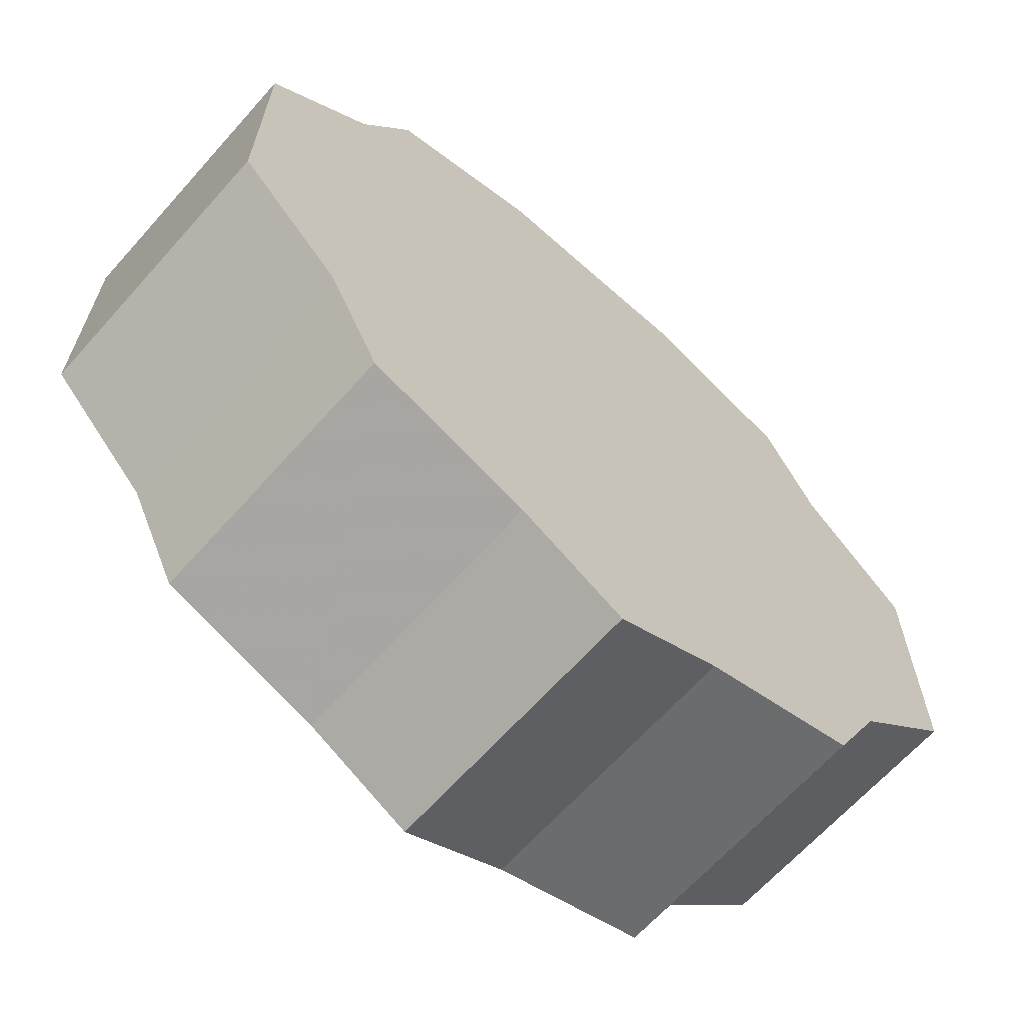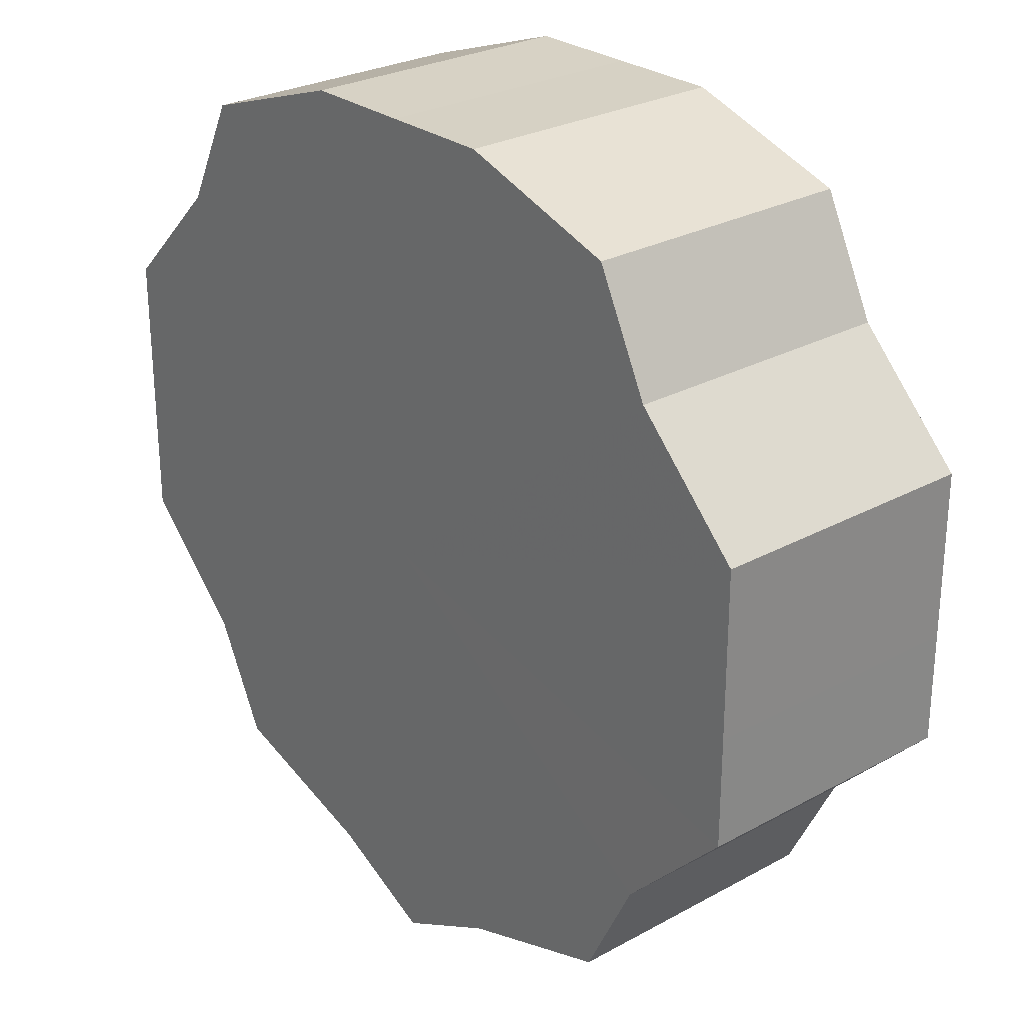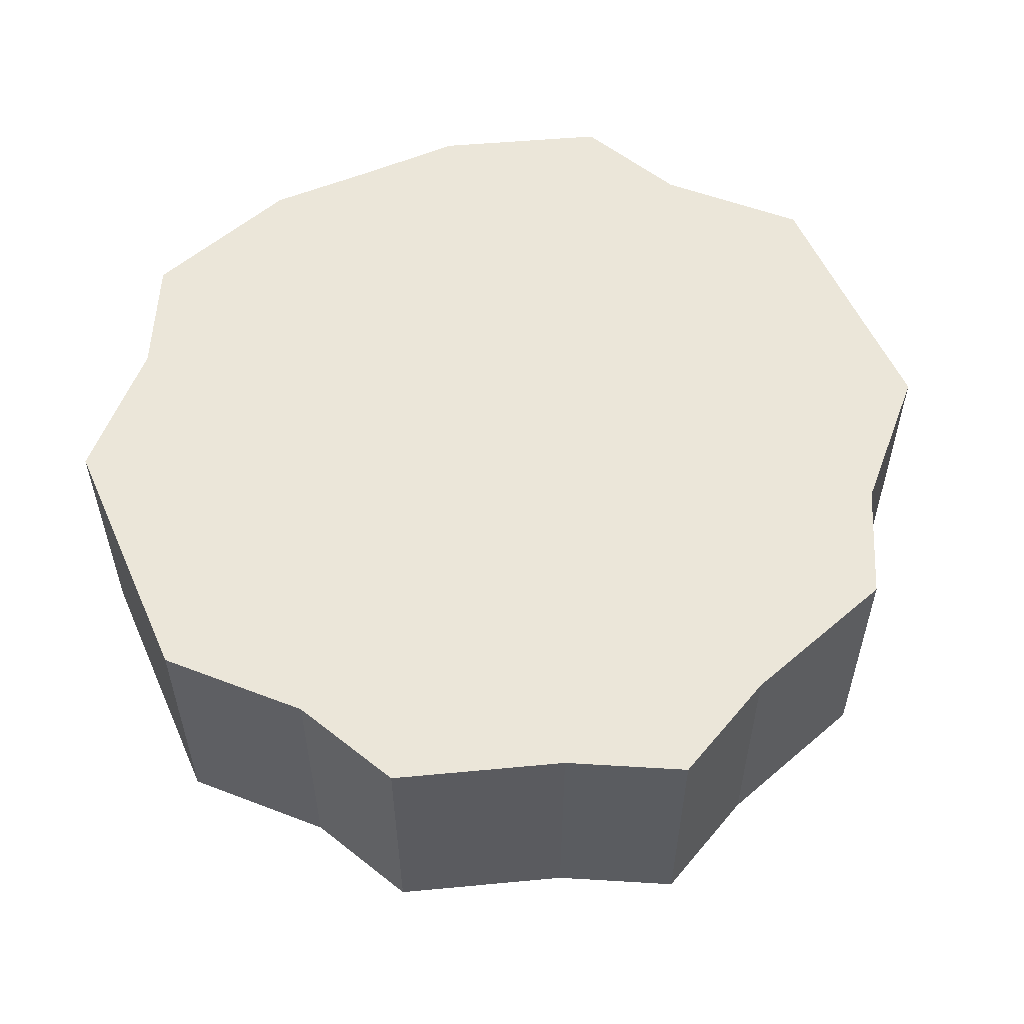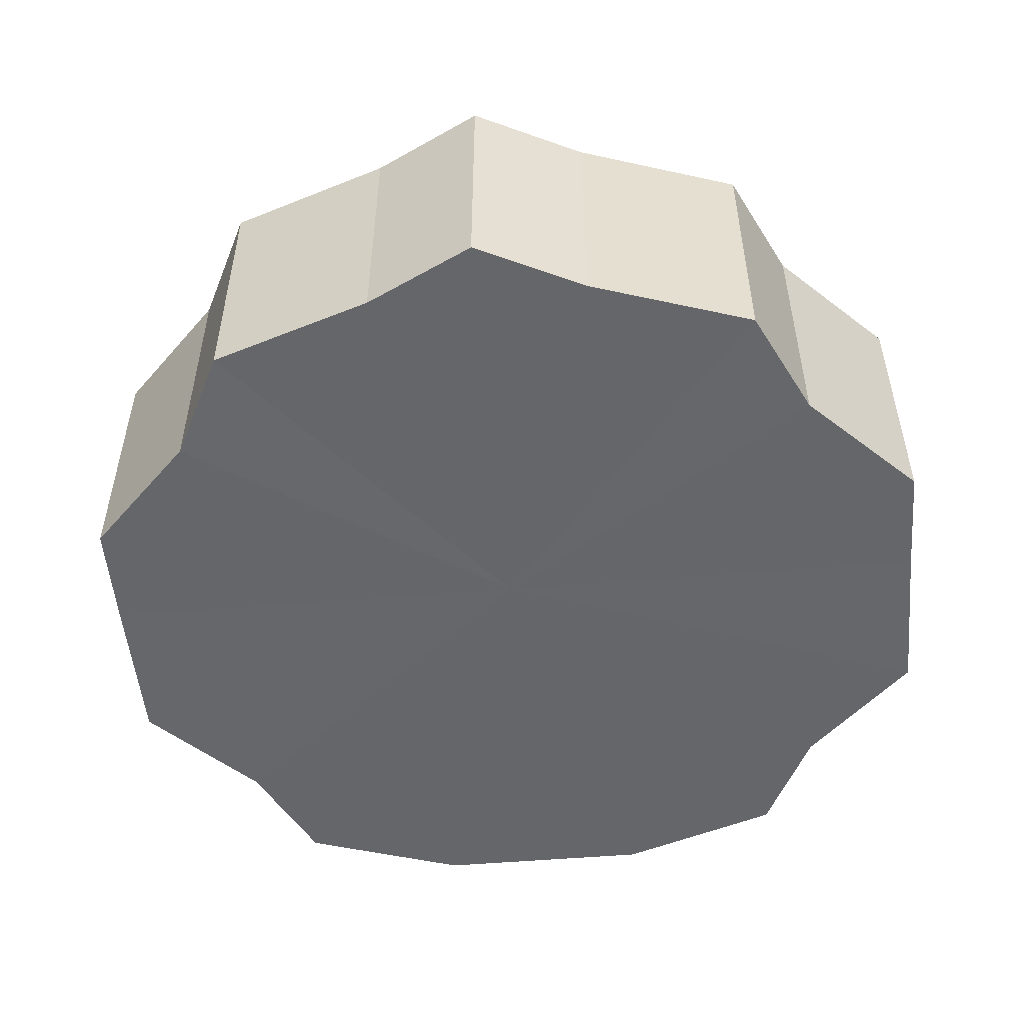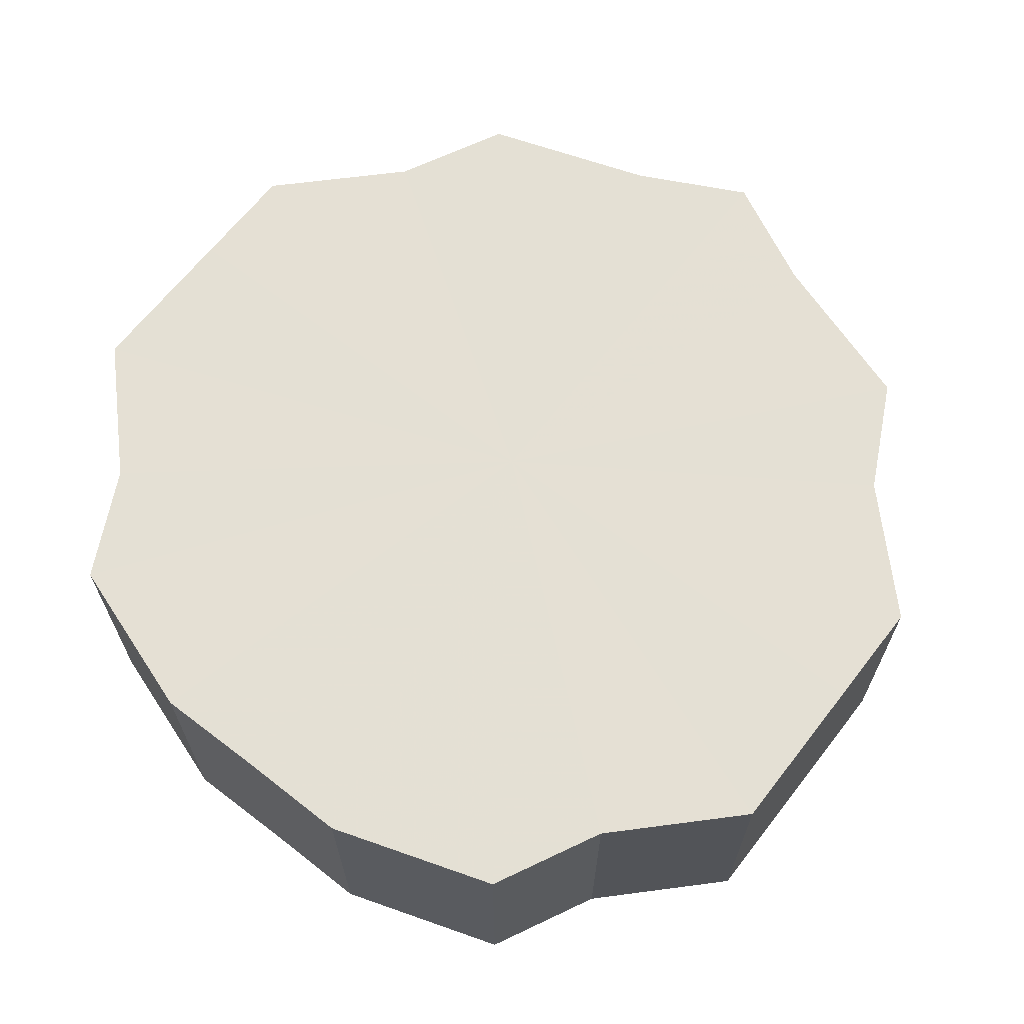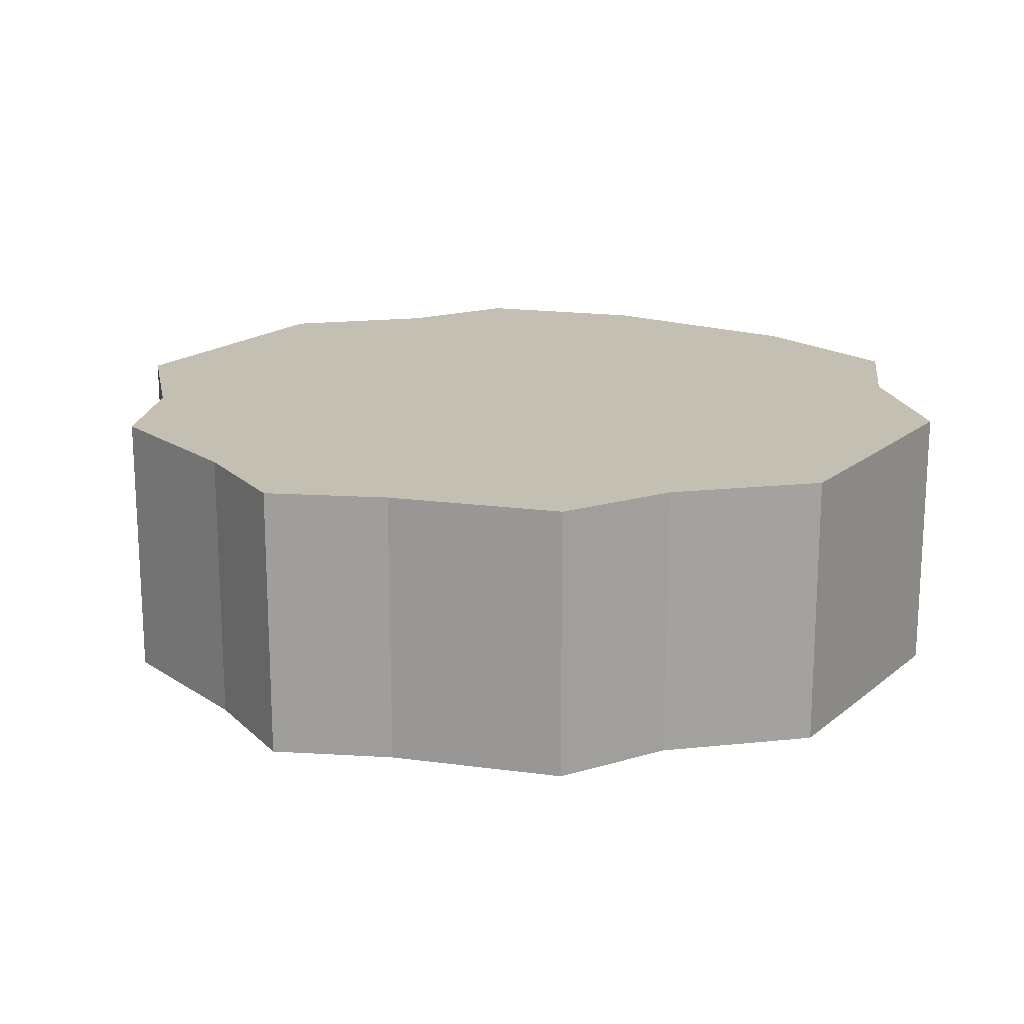
<metadata>
{"format":"obj","ext":"obj","renderer":"f3d","projection":"perspective","resolution":1024,"background":"white","views":[{"elev":-65.6,"azim":-41.7,"up":"+Y"},{"elev":27.1,"azim":-130.3,"up":"+Y"},{"elev":56.0,"azim":-23.7,"up":"+Z"},{"elev":-51.9,"azim":5.1,"up":"+Z"},{"elev":65.9,"azim":-142.1,"up":"+Z"},{"elev":17.8,"azim":33.3,"up":"+Z"}]}
</metadata>
<code>
o 29256
v 2243 1862 10.11
v 2243 1862 10.11
v 2243 1862 10.16
v 2243 1862 10.11
v 2243 1862 10.16
v 2243 1862 10.11
v 2243 1862 10.16
v 2243 1862 10.11
v 2243 1862 10.16
v 2243 1862 10.11
v 2243 1862 10.16
v 2243 1862 10.11
v 2243 1862 10.16
v 2243 1862 10.11
v 2243 1862 10.16
v 2243 1862 10.11
v 2243 1862 10.16
v 2243 1862 10.11
v 2243 1862 10.16
v 2243 1862 10.11
v 2243 1862 10.16
v 2243 1862 10.11
v 2243 1862 10.16
v 2243 1862 10.11
v 2243 1862 10.16
v 2243 1862 10.11
v 2243 1862 10.16
v 2243 1862 10.11
v 2243 1862 10.16
v 2243 1862 10.11
v 2243 1862 10.16
v 2243 1862 10.11
v 2243 1862 10.16
v 2243 1862 10.11
v 2243 1862 10.16
v 2243 1862 10.11
v 2243 1862 10.16
v 2243 1862 10.11
v 2243 1862 10.16
v 2243 1862 10.16
v 2243 1862 10.16
v 2243 1862 10.11
v 2243 1862 10.16
v 2243 1862 10.11
v 2243 1862 10.16
v 2243 1862 10.16
v 2243 1862 10.11
v 2243 1862 10.16
v 2243 1862 10.11
v 2243 1862 10.11
v 2243 1862 10.16
v 2243 1862 10.16
v 2243 1862 10.11
v 2243 1862 10.16
v 2243 1862 10.11
v 2243 1862 10.11
v 2243 1862 10.16
v 2243 1862 10.16
v 2243 1862 10.11
v 2243 1862 10.16
v 2243 1862 10.11
v 2243 1862 10.11
v 2243 1862 10.16
v 2243 1862 10.16
v 2243 1862 10.11
v 2243 1862 10.16
v 2243 1862 10.11
v 2243 1862 10.11
v 2243 1862 10.16
v 2243 1862 10.16
v 2243 1862 10.11
v 2243 1862 10.16
v 2243 1862 10.11
v 2243 1862 10.11
v 2243 1862 10.16
v 2243 1862 10.16
v 2243 1862 10.11
v 2243 1862 10.16
v 2243 1862 10.11
v 2243 1862 10.11
v 2243 1862 10.11
v 2243 1862 10.11
v 2243 1862 10.11
v 2243 1862 10.11
v 2243 1862 10.11
v 2243 1862 10.11
v 2243 1862 10.11
v 2243 1862 10.11
v 2243 1862 10.11
v 2243 1862 10.11
v 2243 1862 10.11
v 2243 1862 10.11
v 2243 1862 10.11
v 2243 1862 10.11
v 2243 1862 10.11
v 2243 1862 10.11
v 2243 1862 10.11
v 2243 1862 10.11
v 2243 1862 10.11
v 2243 1862 10.11
v 2243 1862 10.11
v 2243 1862 10.16
v 2243 1862 10.16
v 2243 1862 10.16
v 2243 1862 10.16
v 2243 1862 10.16
v 2243 1862 10.16
v 2243 1862 10.16
v 2243 1862 10.16
v 2243 1862 10.16
v 2243 1862 10.16
v 2243 1862 10.16
v 2243 1862 10.16
v 2243 1862 10.16
v 2243 1862 10.16
v 2243 1862 10.16
v 2243 1862 10.16
v 2243 1862 10.16
v 2243 1862 10.16
v 2243 1862 10.16
v 2243 1862 10.16
v 2243 1862 10.16
f 1 2 3
f 2 4 5
f 6 1 7
f 4 8 9
f 10 6 11
f 8 12 13
f 14 10 15
f 12 16 17
f 18 14 19
f 16 20 21
f 22 18 23
f 20 24 25
f 26 22 27
f 24 28 29
f 30 26 31
f 28 32 33
f 34 30 35
f 32 36 37
f 38 34 39
f 36 38 40
f 41 42 43
f 43 44 45
f 46 47 41
f 48 49 46
f 45 50 51
f 52 53 48
f 54 55 52
f 51 56 57
f 58 59 54
f 60 61 58
f 57 62 63
f 64 65 60
f 66 67 64
f 63 68 69
f 70 71 66
f 72 73 70
f 69 74 75
f 76 77 72
f 78 79 76
f 75 80 78
f 81 82 83
f 81 84 82
f 81 83 85
f 81 86 84
f 81 85 87
f 81 88 86
f 81 87 89
f 81 90 88
f 81 89 91
f 81 92 90
f 81 91 93
f 81 94 92
f 81 93 95
f 81 96 94
f 81 95 97
f 81 98 96
f 81 97 99
f 81 100 98
f 81 99 101
f 81 101 100
f 102 103 104
f 102 105 103
f 102 104 106
f 102 107 105
f 102 106 108
f 102 109 107
f 102 108 110
f 102 111 109
f 102 110 112
f 102 113 111
f 102 112 114
f 102 115 113
f 102 114 116
f 102 117 115
f 102 116 118
f 102 119 117
f 102 118 120
f 102 121 119
f 102 120 122
f 102 122 121

</code>
